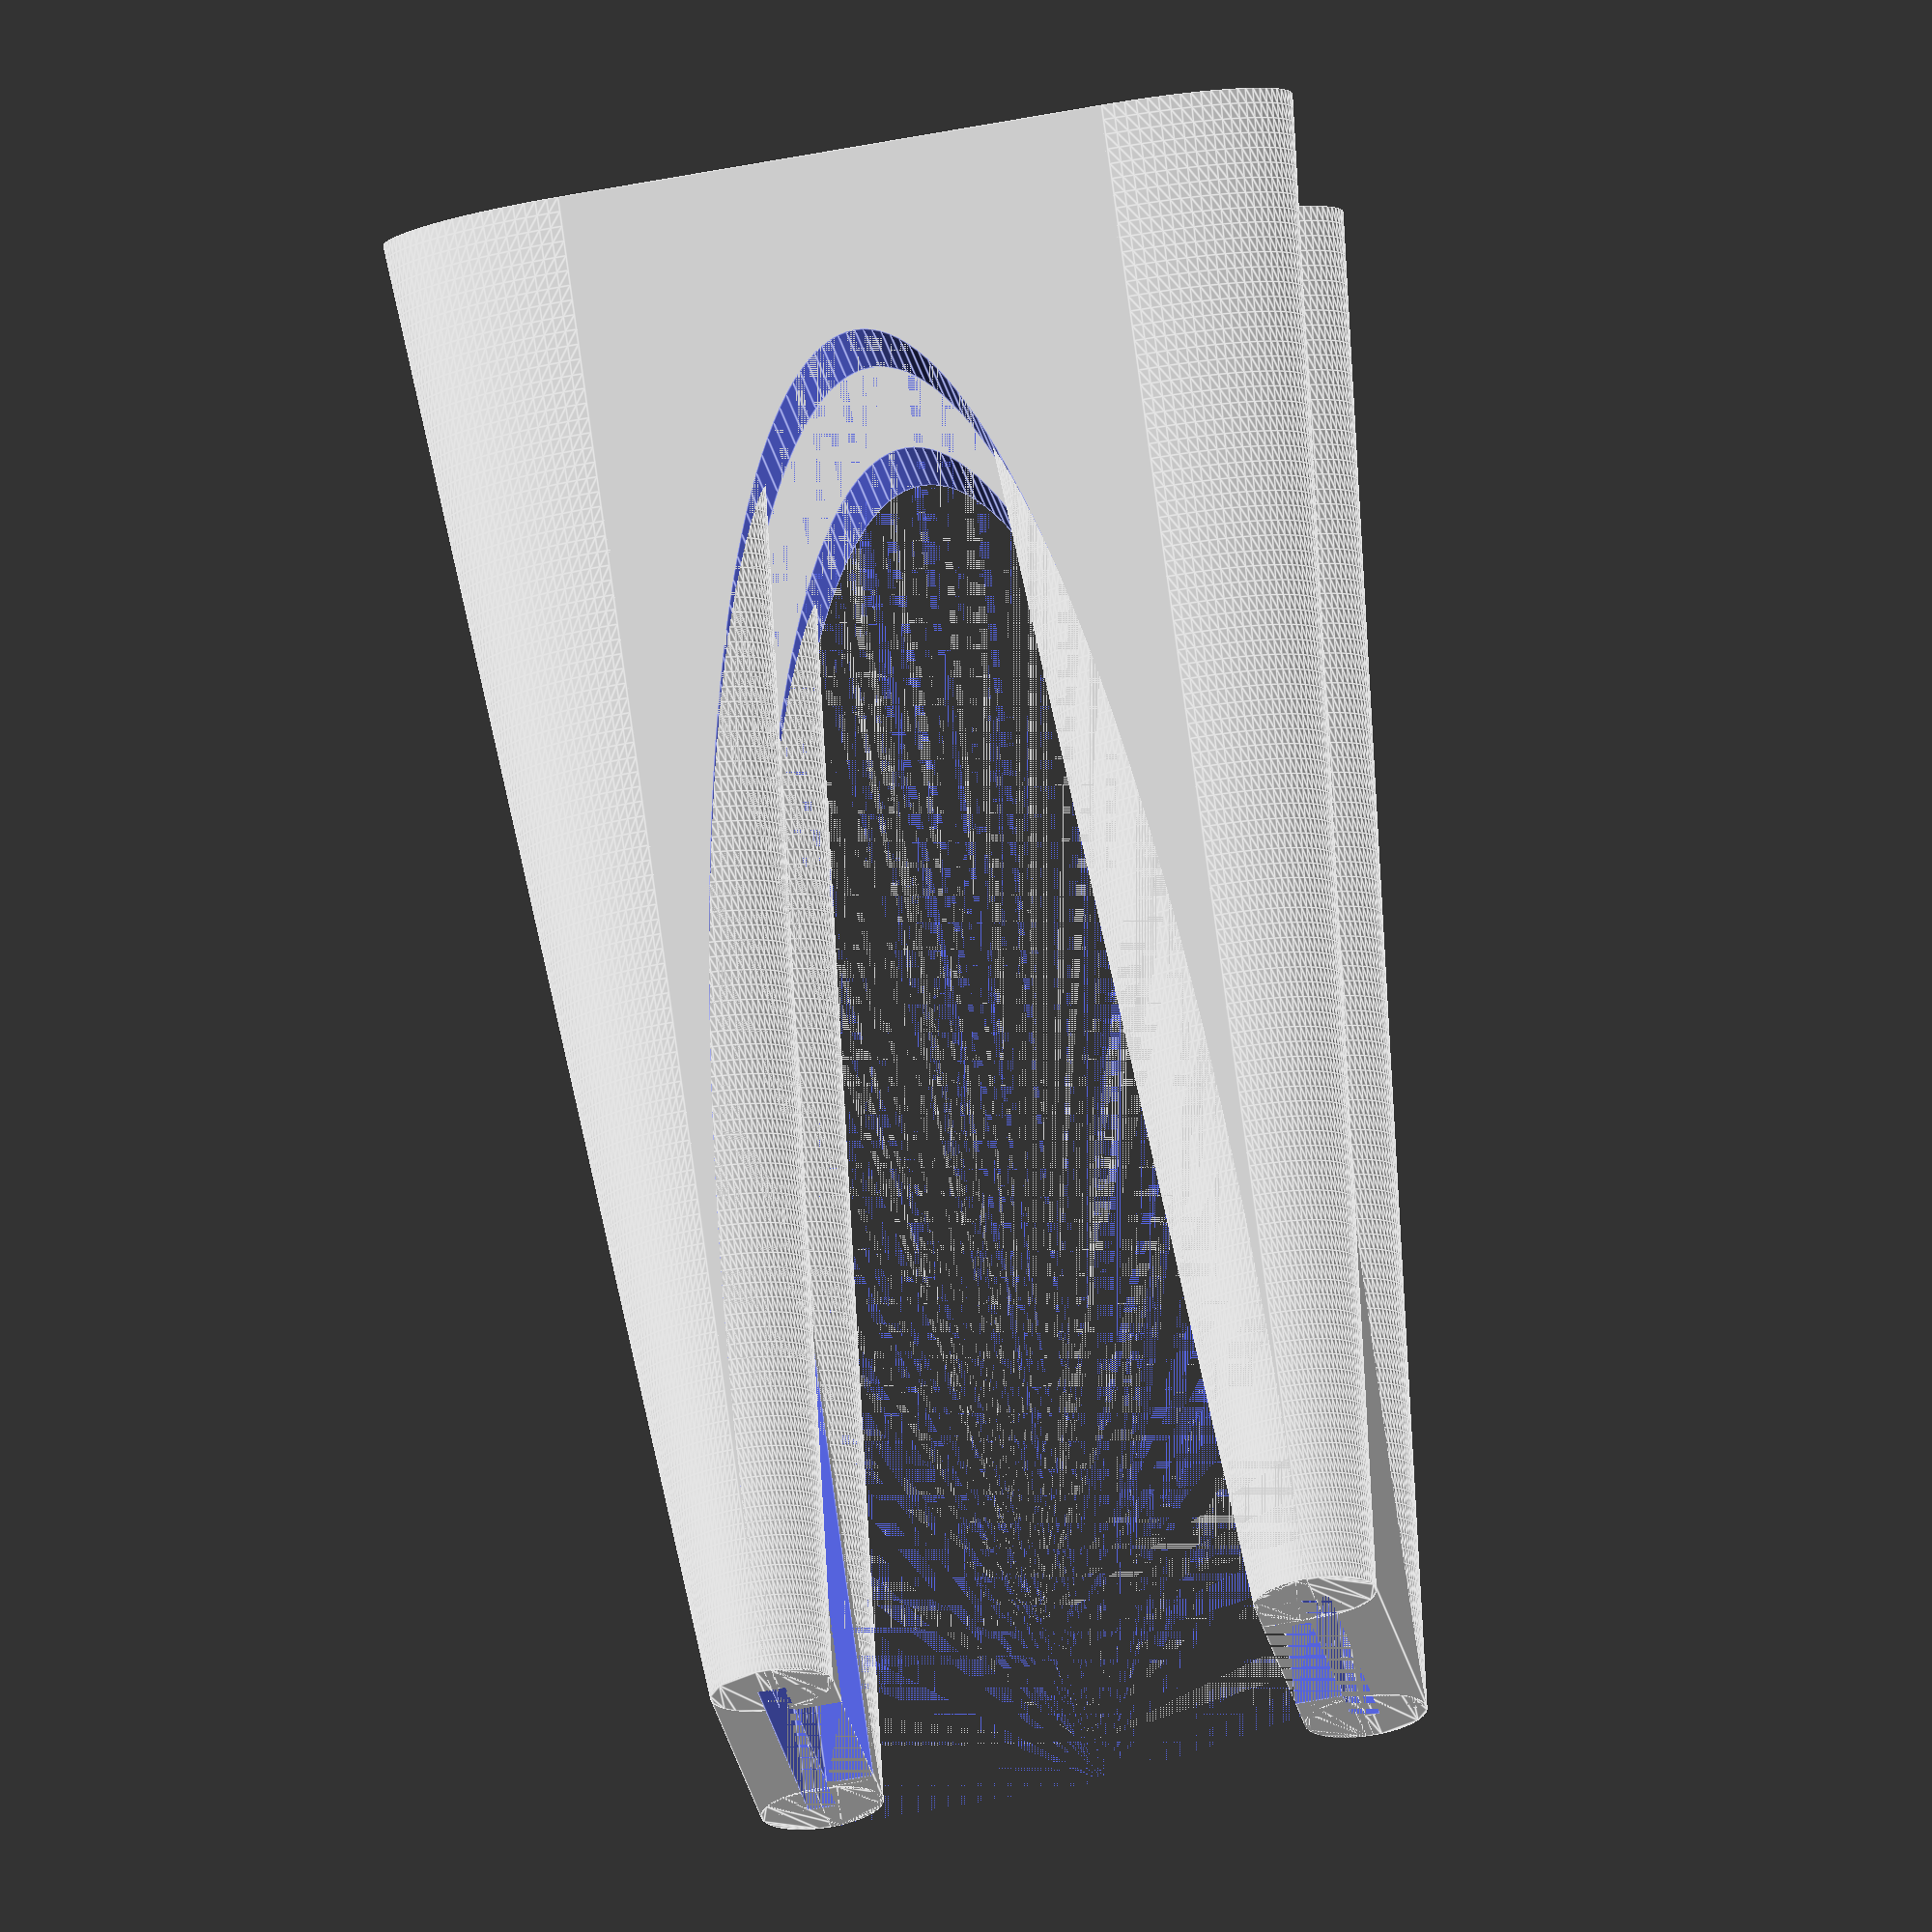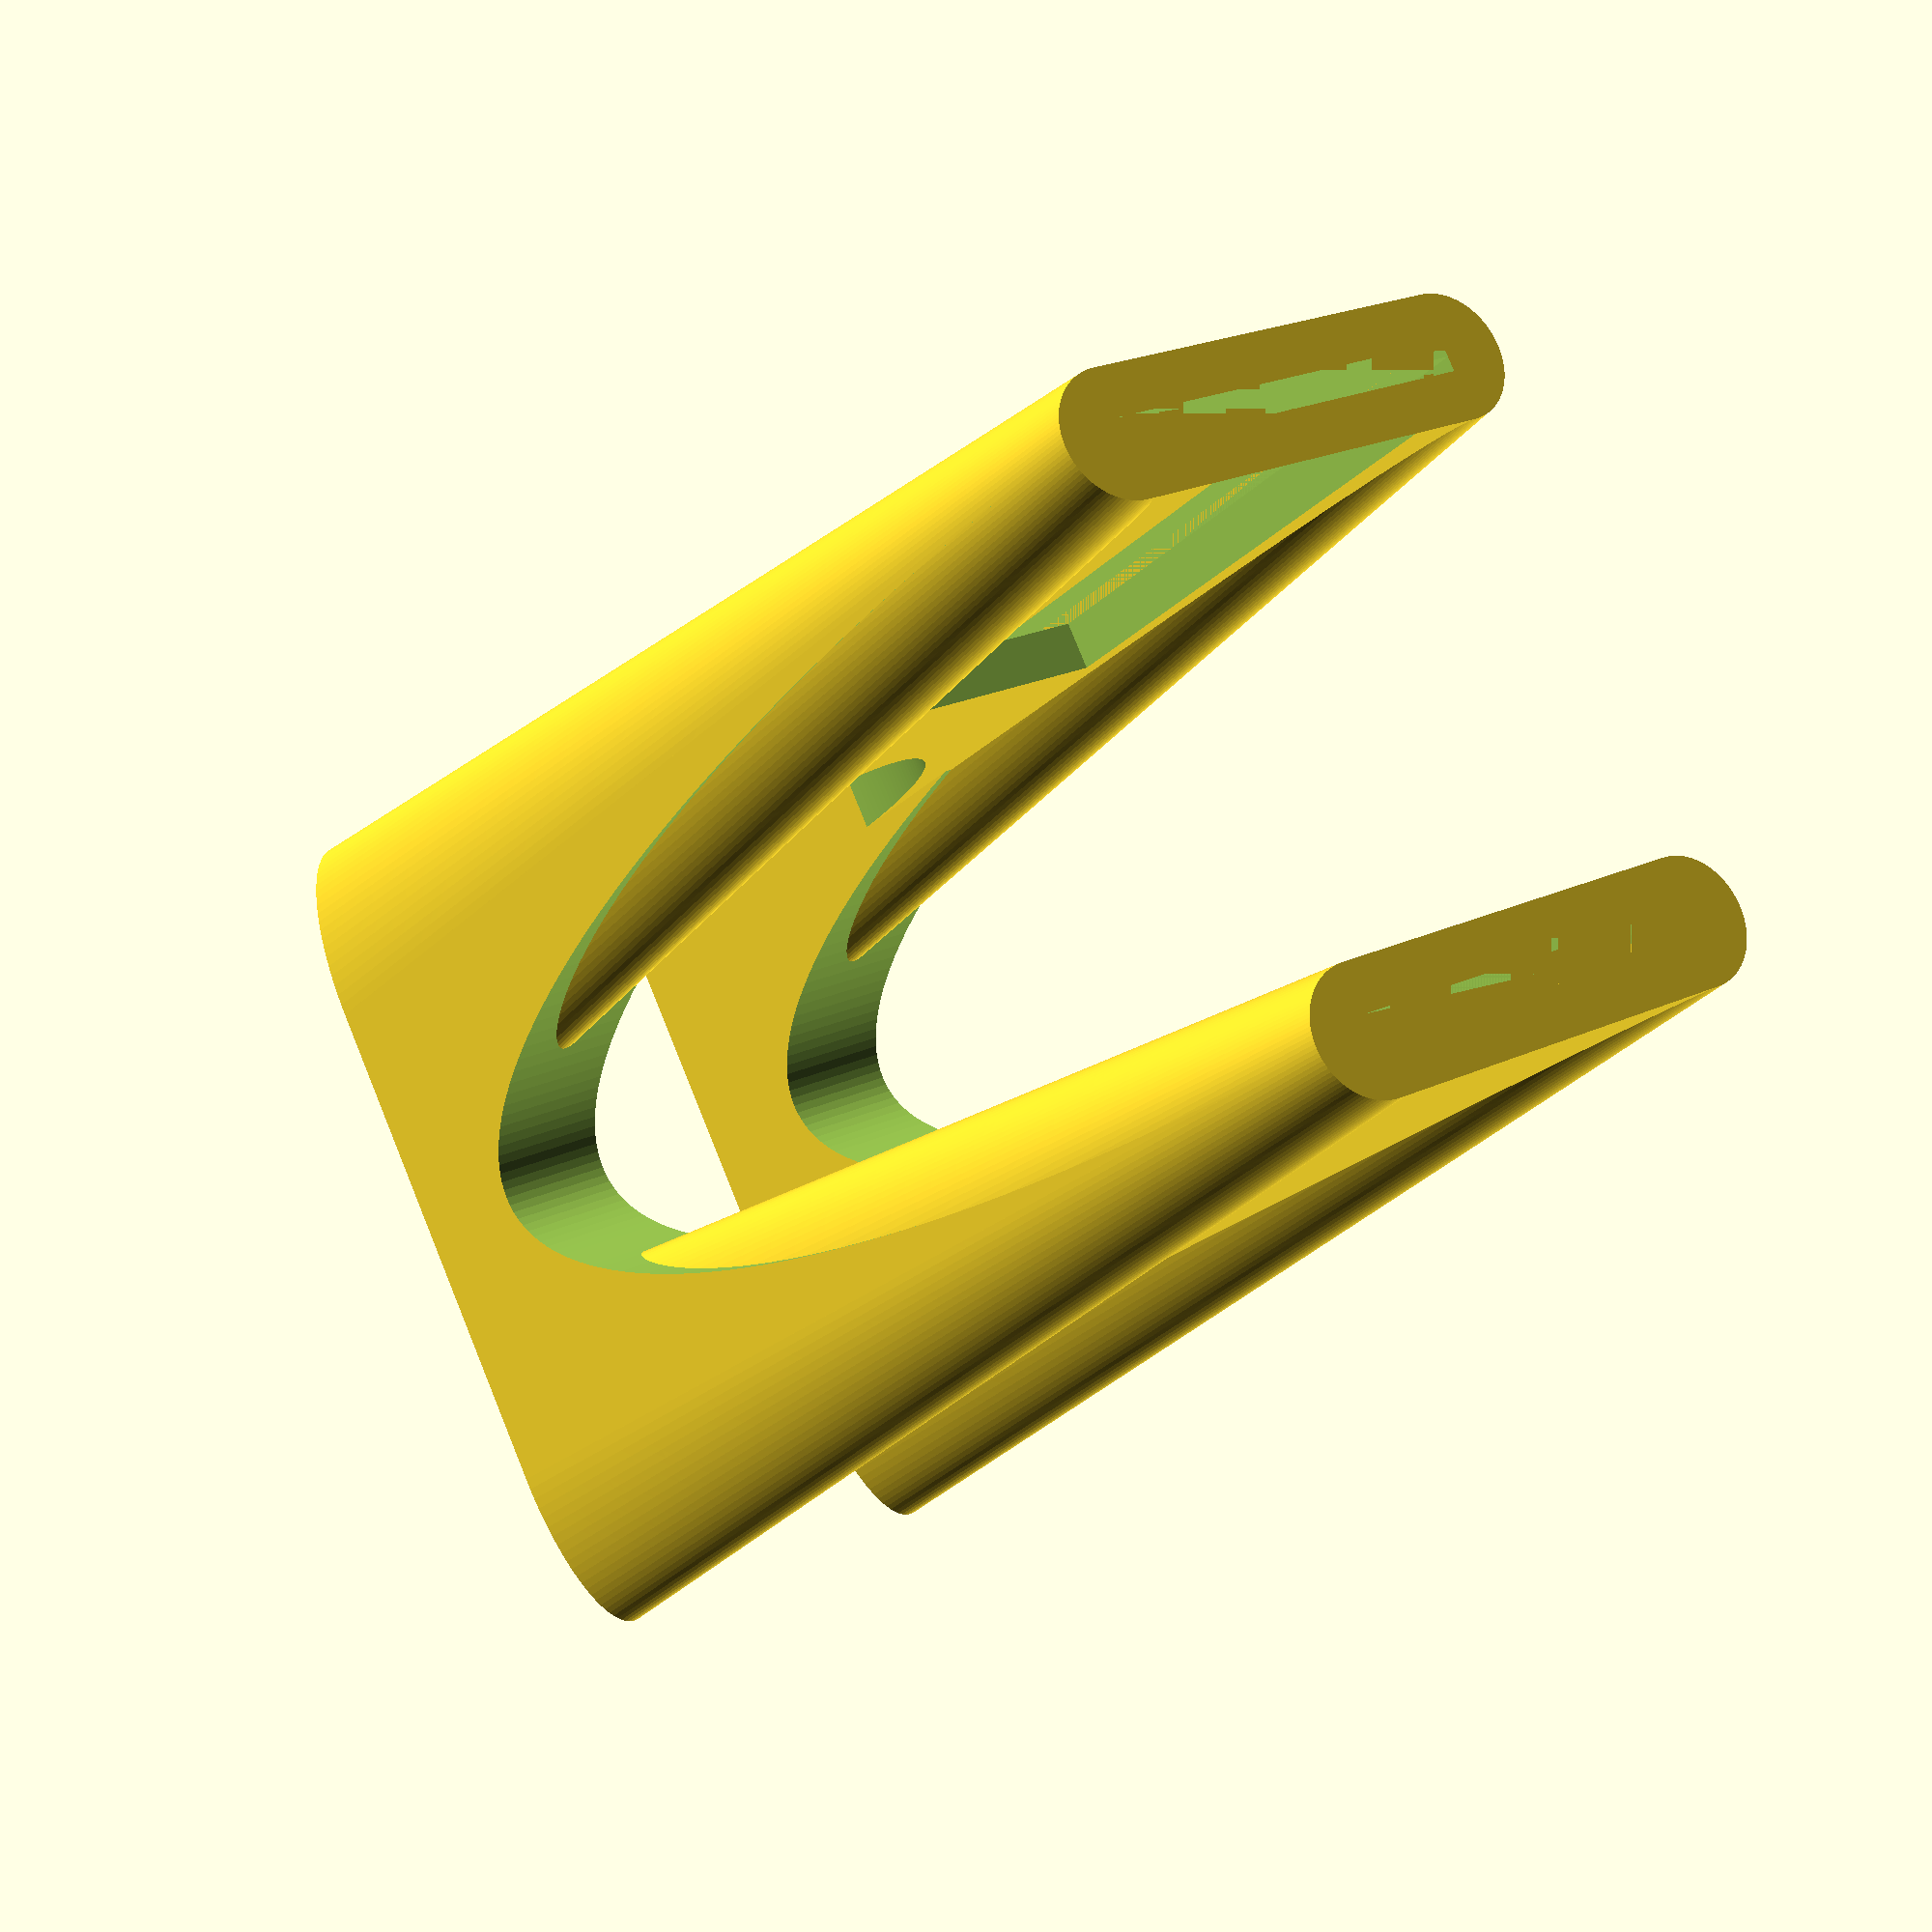
<openscad>
$fn=200;

hc=80;
in=10;
le=13;
di=40;
d2=60;
w2=25;
h2=5;
d3=75;
w3=40;
h3=3;

translate([0,0,165])
rotate([0,180,0])
{
difference()
{
    union()
    {
        difference()
        {
            translate([0,-le/2,0])
                cube([di,le,hc+di]);
            translate([di/2,0,hc+di-0.01])
                rotate([90,0,0])
                    scale([0.7,2,1])
                        cylinder(h=le+0.02,d=di,center=true);
            translate([(di-w2)/2,le/2-h2,0])
                cube([w2,h2+0.01,d2]);
        };

        linear_extrude(height = 165, center = false, convexity = 10, scale=[1,3], $fn=100)
             translate([0, 0, 0])
                circle(r = le/2); 
        linear_extrude(height = 165, center = false, convexity = 10, scale=[1,3], $fn=100)
             translate([di, 0, 0])
                circle(r = le/2); 
    };
    translate([0,-h3/2,0])
        cube([w3,h3,d3]);
};
  
translate([40,58,0])
rotate([0,0,180]) 
difference()
{
    union()
    {
        difference()
        {
            translate([0,-le/2,0])
                cube([di,le,hc+di]);
            translate([di/2,0,hc+di-0.01])
                rotate([90,0,0])
                    scale([0.7,2,1])
                        cylinder(h=le+0.02,d=di,center=true);
            translate([(di-w2)/2,le/2-h2,0])
                cube([w2,h2+0.01,d2]);
        };

        linear_extrude(height = 165, center = false, convexity = 10, scale=[1,3], $fn=100)
             translate([0, 0, 0])
                circle(r = le/2); 
        linear_extrude(height = 165, center = false, convexity = 10, scale=[1,3], $fn=100)
             translate([di, 0, 0])
                circle(r = le/2); 
    };
    translate([0,-h3/2,0])
        cube([w3,h3,d3]);
};

//color("Red") //magnets and axle
//{
//    translate([0,-1.0,-1])
//        cube([40,2.5,10]);
//    translate([7.5,1.5,-1])
//        cube([25,2,10]);
//    translate([0,56.5,-1])
//        cube([40,2.5,10]);
//    translate([7.5,54.5,-1])
//        cube([25,2,10]);
//    translate([20,54.5,5])
//        rotate([90,0,0])
//            cylinder(h=51,d=10);
//};

difference()
{
    translate([-le/2,0,0])
        cube([le,58,165]);
    translate([-le/2-0.01,29,0])
        rotate([90,0,90])
            scale([1,5,1])
                cylinder(h=le+0.02,d=58);
};
difference()
{
    translate([-le/2+di,0,0])
        cube([le,58,165]);
    translate([-le/2+di-0.01,29,0])
        rotate([90,0,90])
            scale([1,5,1])
                cylinder(h=le+0.02,d=58);
};
}
</openscad>
<views>
elev=109.2 azim=262.3 roll=187.5 proj=o view=edges
elev=21.1 azim=334.5 roll=330.6 proj=p view=wireframe
</views>
